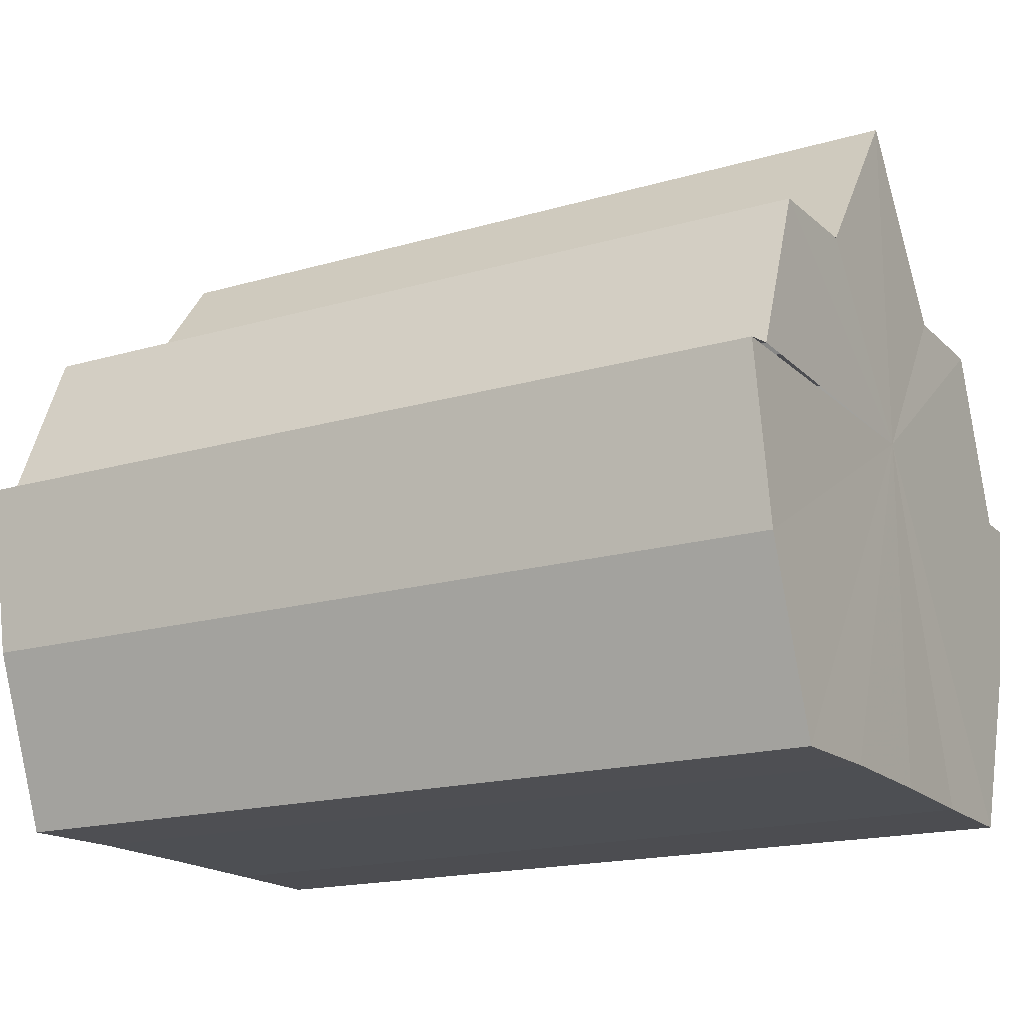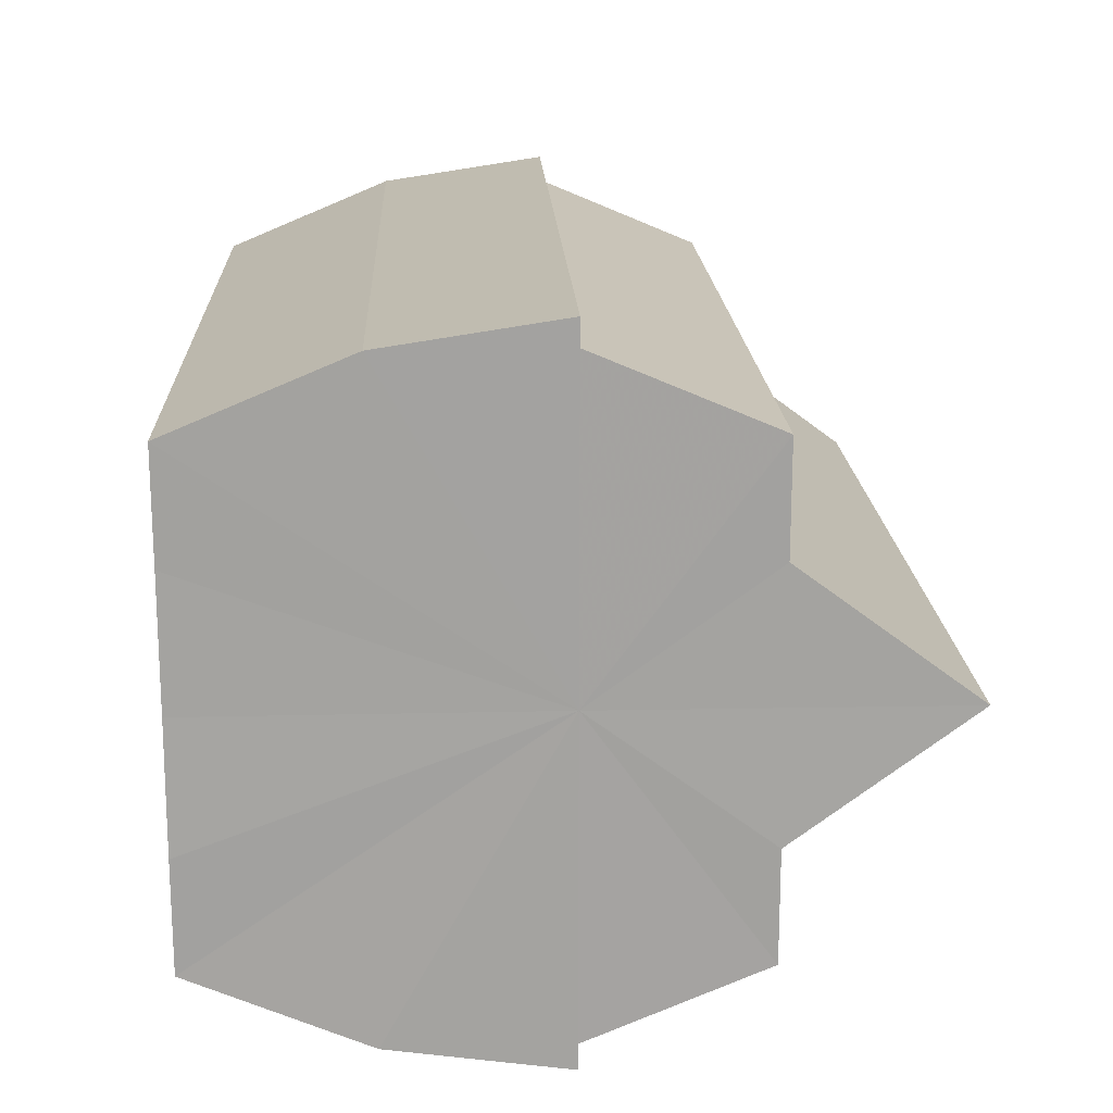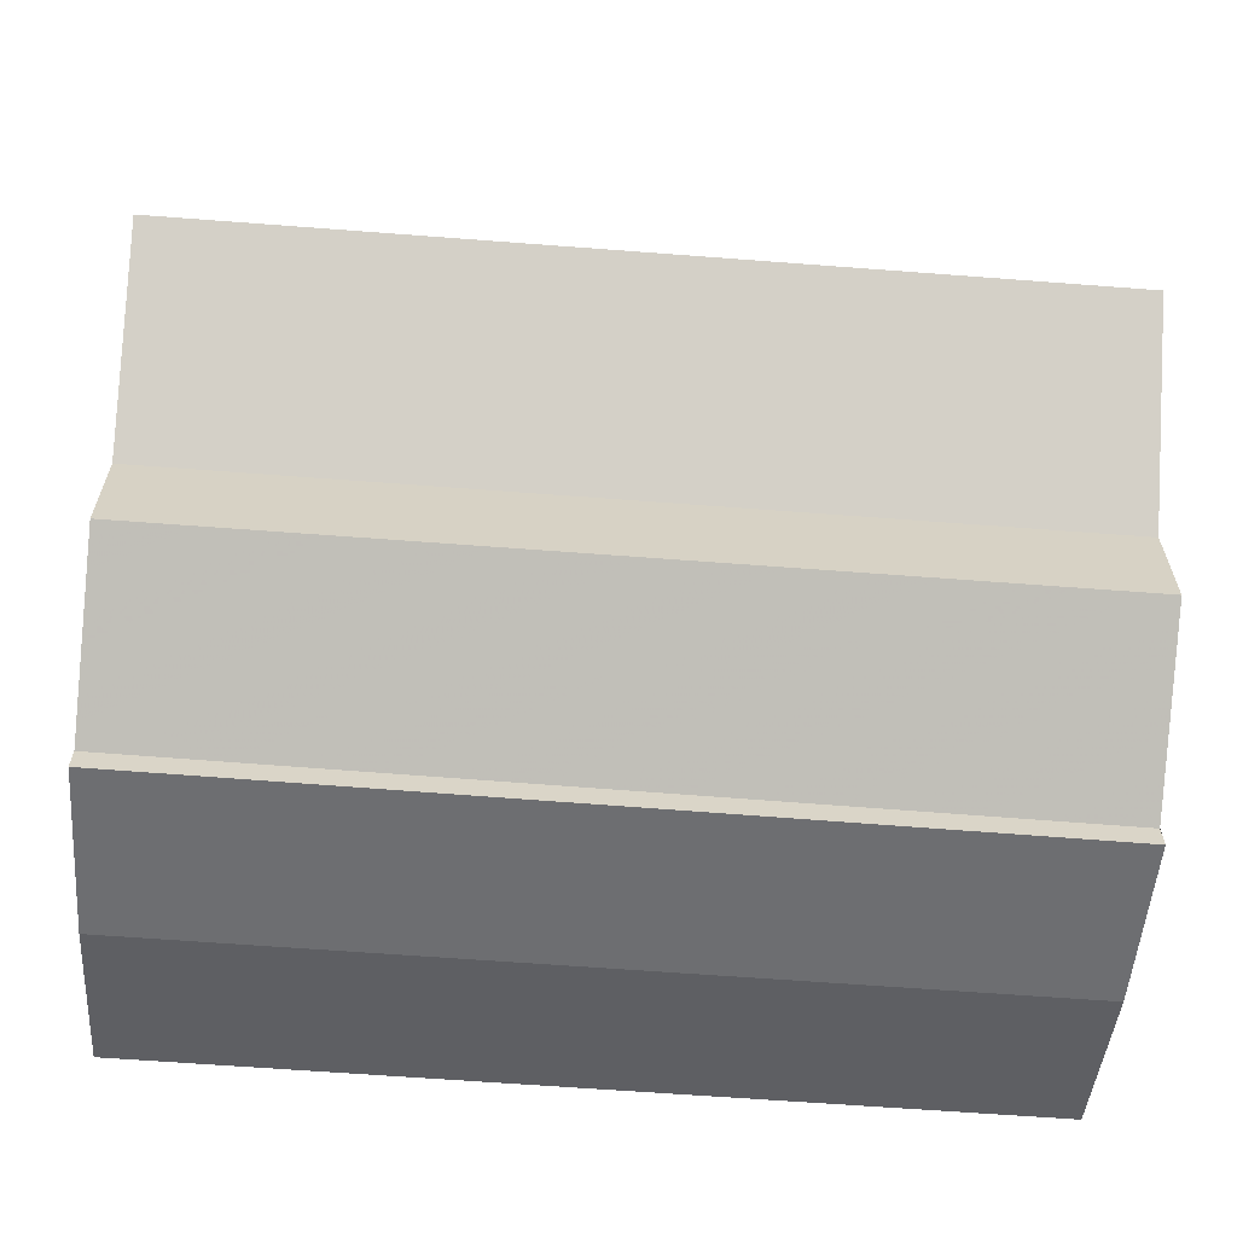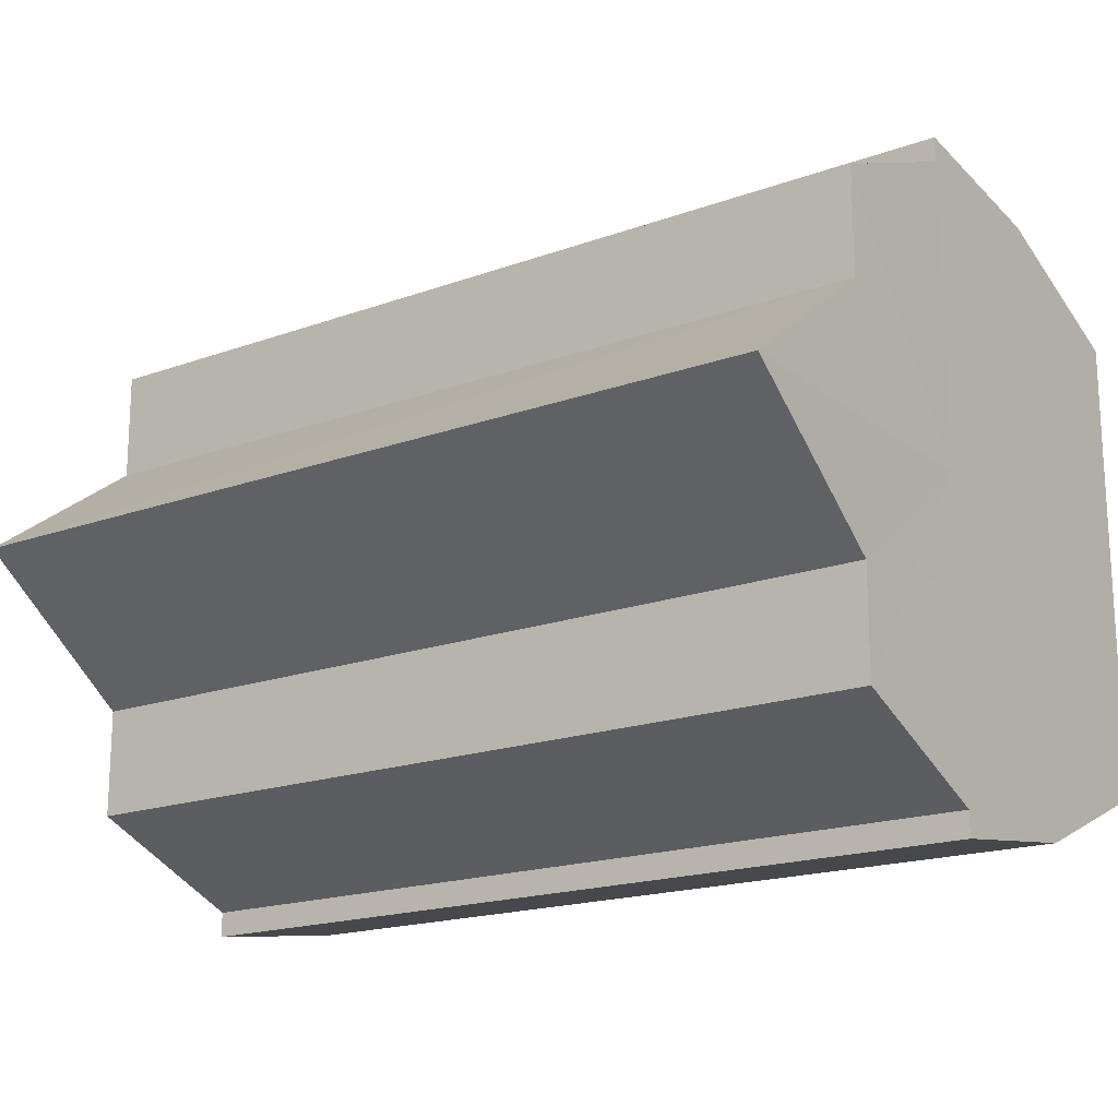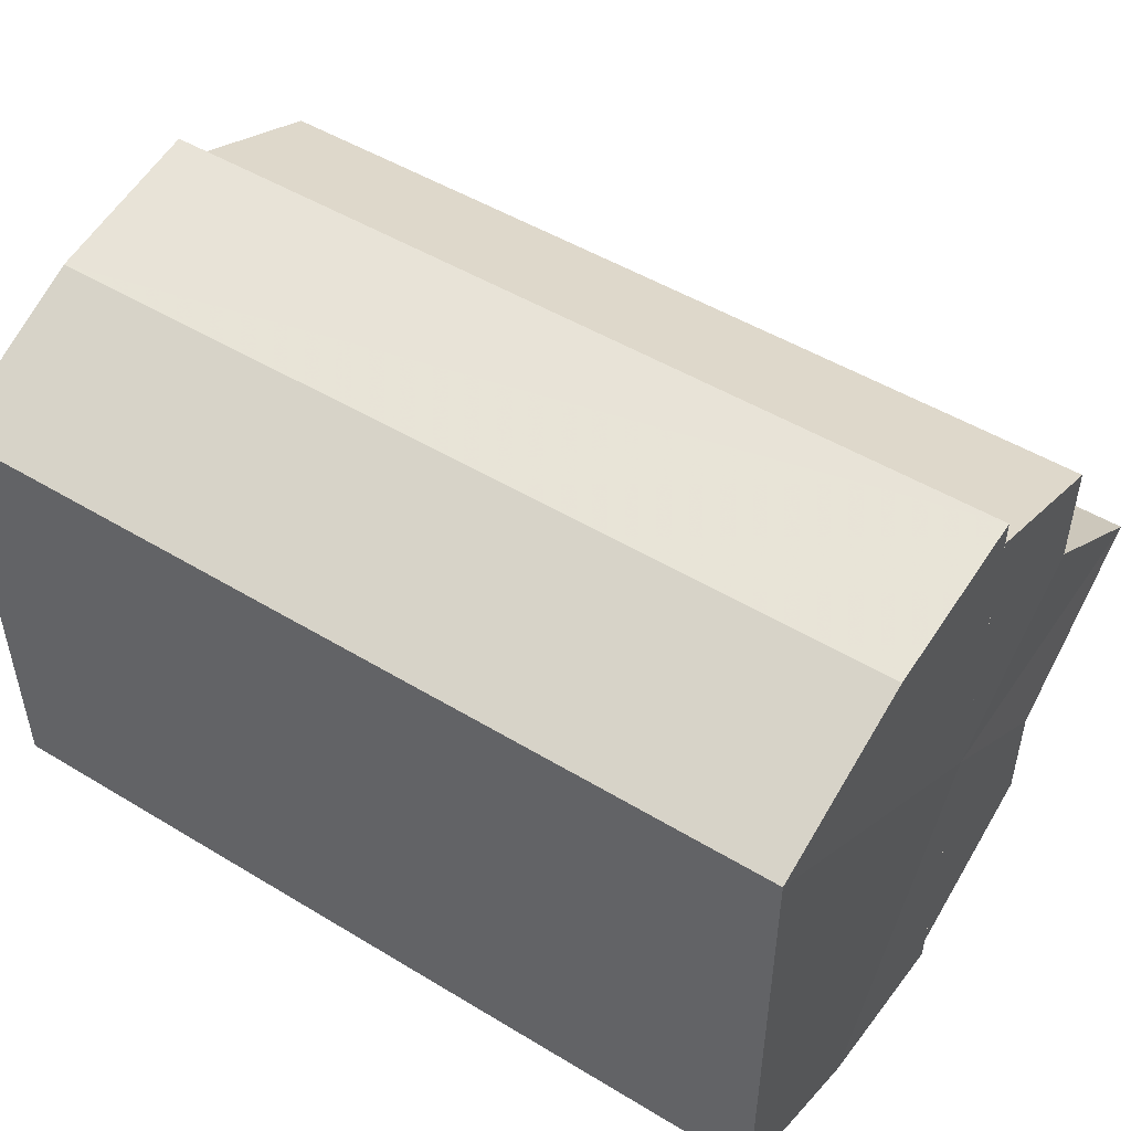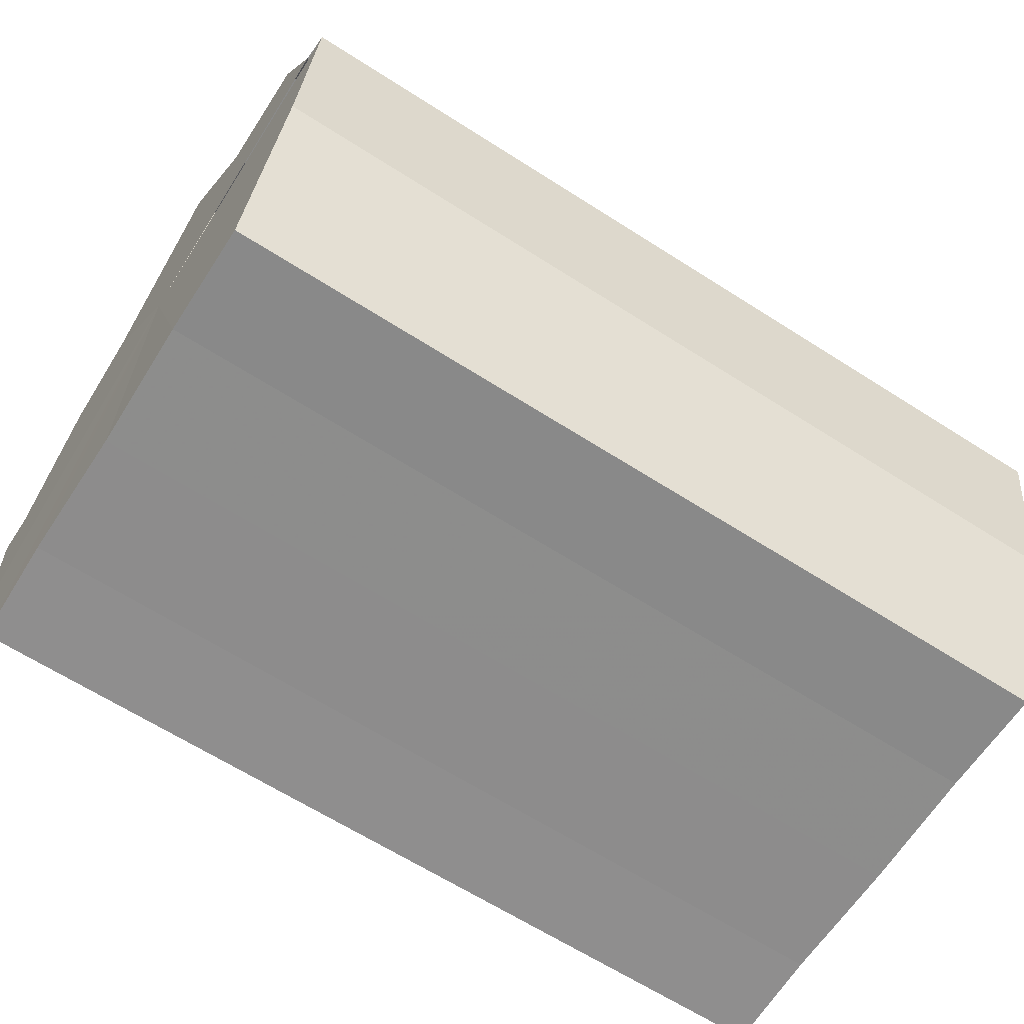
<metadata>
{"format":"obj","ext":"obj","renderer":"f3d","projection":"perspective","resolution":1024,"background":"white","views":[{"elev":-17.7,"azim":29.6,"up":"+Y"},{"elev":17.3,"azim":87.5,"up":"+Z"},{"elev":-63.0,"azim":175.5,"up":"+Z"},{"elev":-18.1,"azim":-144.8,"up":"+Z"},{"elev":49.9,"azim":33.7,"up":"+Z"},{"elev":-64.5,"azim":-32.8,"up":"+Y"}]}
</metadata>
<code>
o 13170
v 2189 1883 7.459
v 2189 1883 7.46
v 2189 1883 7.459
v 2189 1883 7.459
v 2189 1883 7.46
v 2189 1883 7.46
v 2189 1883 7.465
v 2189 1883 7.471
v 2189 1883 7.465
v 2189 1883 7.478
v 2189 1883 7.471
v 2189 1883 7.46
v 2189 1883 7.465
v 2189 1883 7.465
v 2189 1883 7.471
v 2189 1883 7.471
v 2189 1883 7.478
v 2189 1883 7.478
v 2189 1883 7.478
v 2189 1883 7.471
v 2189 1883 7.486
v 2189 1883 7.465
v 2189 1883 7.46
v 2189 1883 7.492
v 2189 1883 7.496
v 2189 1883 7.471
v 2189 1883 7.478
v 2189 1883 7.465
v 2189 1883 7.486
v 2189 1883 7.46
v 2189 1883 7.492
v 2189 1883 7.459
v 2189 1883 7.496
v 2189 1883 7.497
v 2189 1883 7.46
v 2189 1883 7.459
v 2189 1883 7.465
v 2189 1883 7.46
v 2189 1883 7.471
v 2189 1883 7.465
v 2189 1883 7.478
v 2189 1883 7.471
v 2189 1883 7.486
v 2189 1883 7.478
v 2189 1883 7.492
v 2189 1883 7.486
v 2189 1883 7.496
v 2189 1883 7.492
v 2189 1883 7.497
v 2189 1883 7.496
v 2189 1883 7.497
v 2189 1883 7.496
v 2189 1883 7.492
v 2189 1883 7.496
v 2189 1883 7.486
v 2189 1883 7.492
v 2189 1883 7.478
v 2189 1883 7.486
v 2189 1883 7.471
v 2189 1883 7.478
v 2189 1883 7.465
v 2189 1883 7.471
v 2189 1883 7.46
v 2189 1883 7.465
v 2189 1883 7.459
v 2189 1883 7.46
v 2189 1883 7.478
v 2189 1883 7.486
v 2189 1883 7.478
v 2189 1883 7.492
v 2189 1883 7.486
v 2189 1883 7.496
v 2189 1883 7.492
v 2189 1883 7.486
v 2189 1883 7.486
v 2189 1883 7.492
v 2189 1883 7.492
v 2189 1883 7.496
v 2189 1883 7.496
v 2189 1883 7.497
v 2189 1883 7.496
v 2189 1883 7.497
v 2189 1883 7.478
v 2189 1883 7.496
v 2189 1883 7.492
v 2189 1883 7.486
v 2189 1883 7.478
v 2189 1883 7.471
v 2189 1883 7.465
v 2189 1883 7.46
v 2189 1883 7.459
v 2189 1883 7.46
v 2189 1883 7.465
v 2189 1883 7.471
v 2189 1883 7.478
v 2189 1883 7.486
v 2189 1883 7.492
v 2189 1883 7.496
f 1 2 3
f 4 2 5
f 6 7 5
f 7 8 9
f 8 10 11
f 12 13 14
f 14 15 16
f 16 17 18
f 19 17 20
f 19 21 17
f 19 20 22
f 19 22 23
f 19 24 21
f 19 25 24
f 19 26 27
f 19 28 26
f 19 27 29
f 19 30 28
f 19 29 31
f 19 32 30
f 19 31 33
f 19 33 34
f 35 32 36
f 37 38 35
f 39 40 37
f 41 42 39
f 43 44 41
f 45 46 43
f 47 48 45
f 49 50 47
f 51 52 49
f 52 53 54
f 53 55 56
f 55 57 58
f 57 59 60
f 59 61 62
f 61 63 64
f 63 65 66
f 67 68 69
f 68 70 71
f 70 72 73
f 69 74 75
f 75 76 77
f 77 78 79
f 78 80 81
f 81 34 82
f 83 82 84
f 83 84 85
f 83 85 86
f 83 86 87
f 83 87 88
f 83 88 89
f 83 89 90
f 83 90 91
f 83 92 93
f 83 93 94
f 83 94 95
f 83 95 96
f 83 96 97
f 83 97 98

</code>
